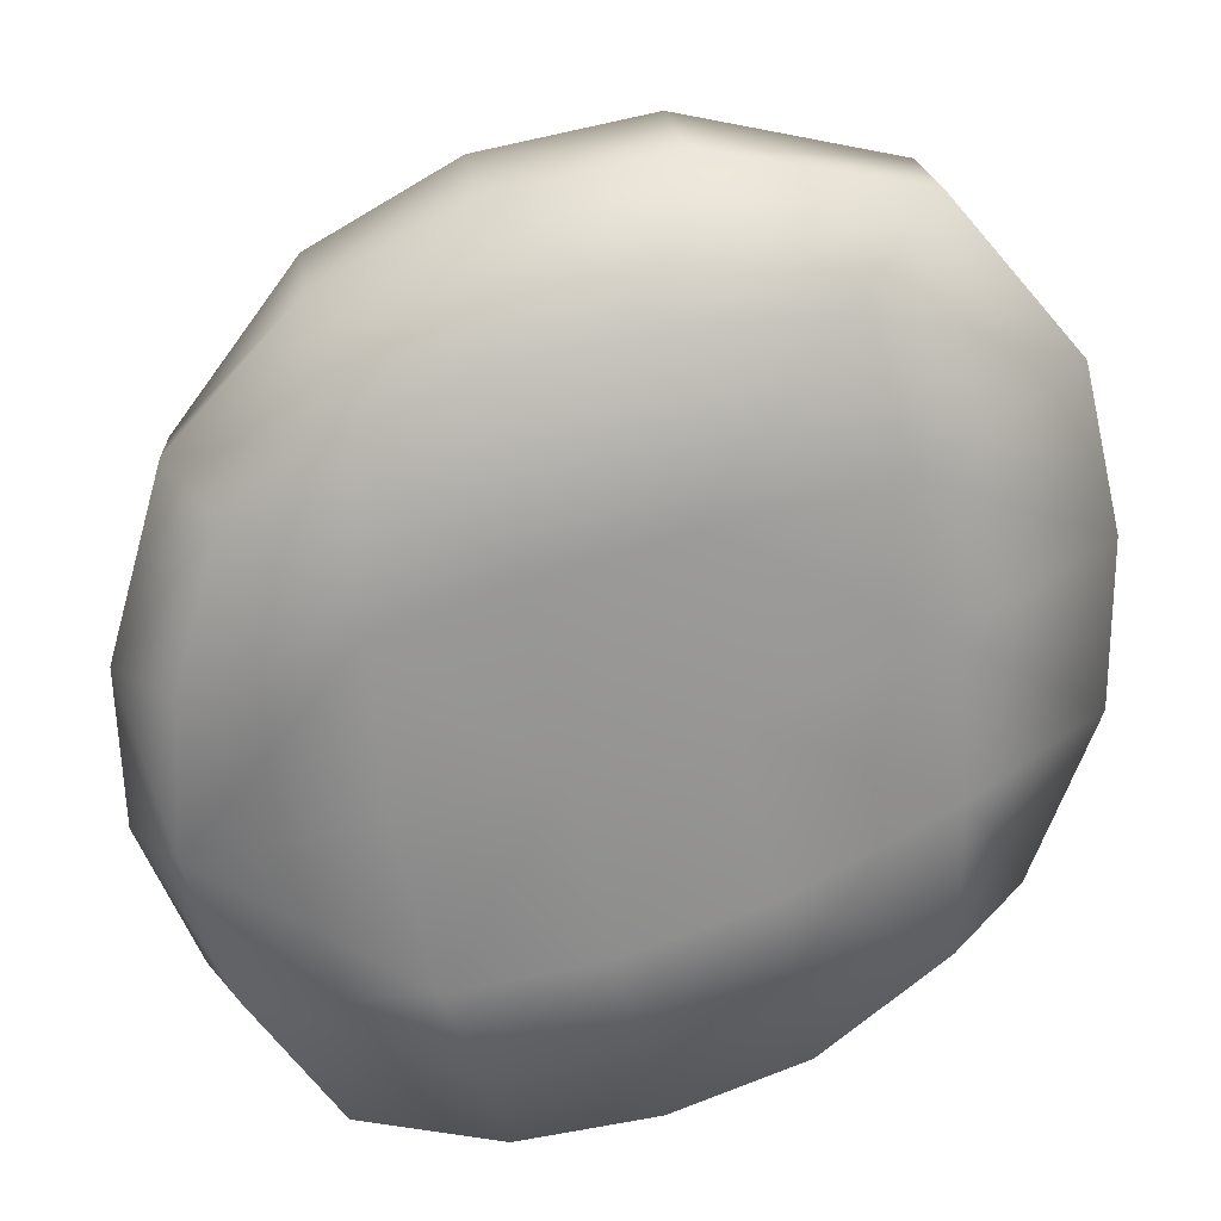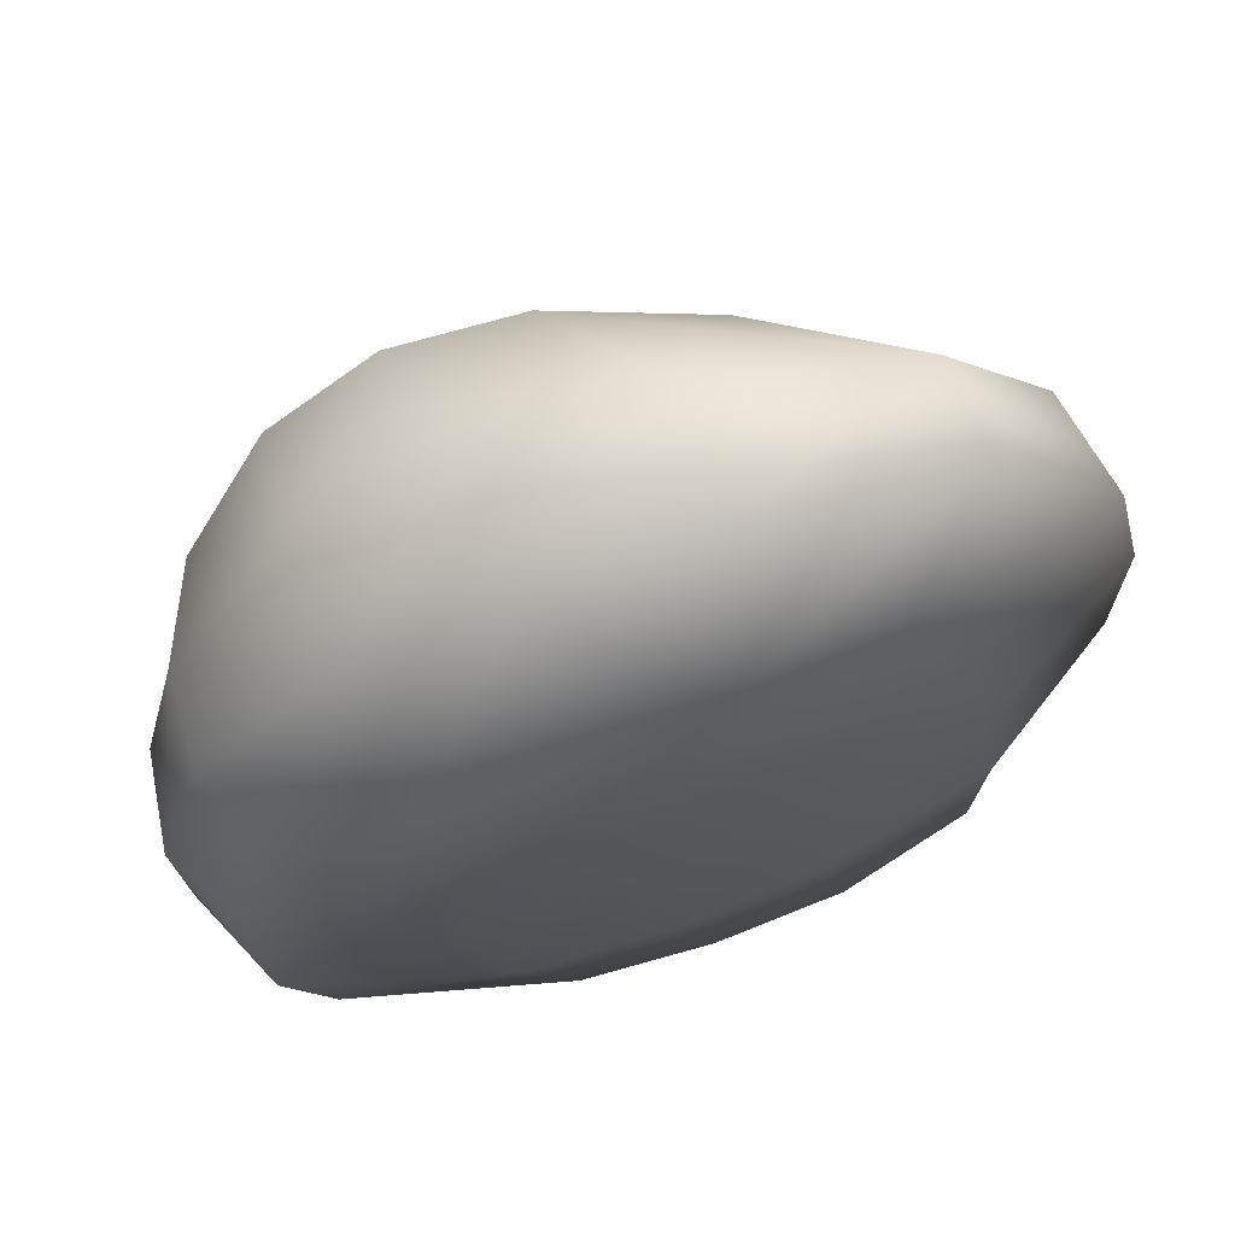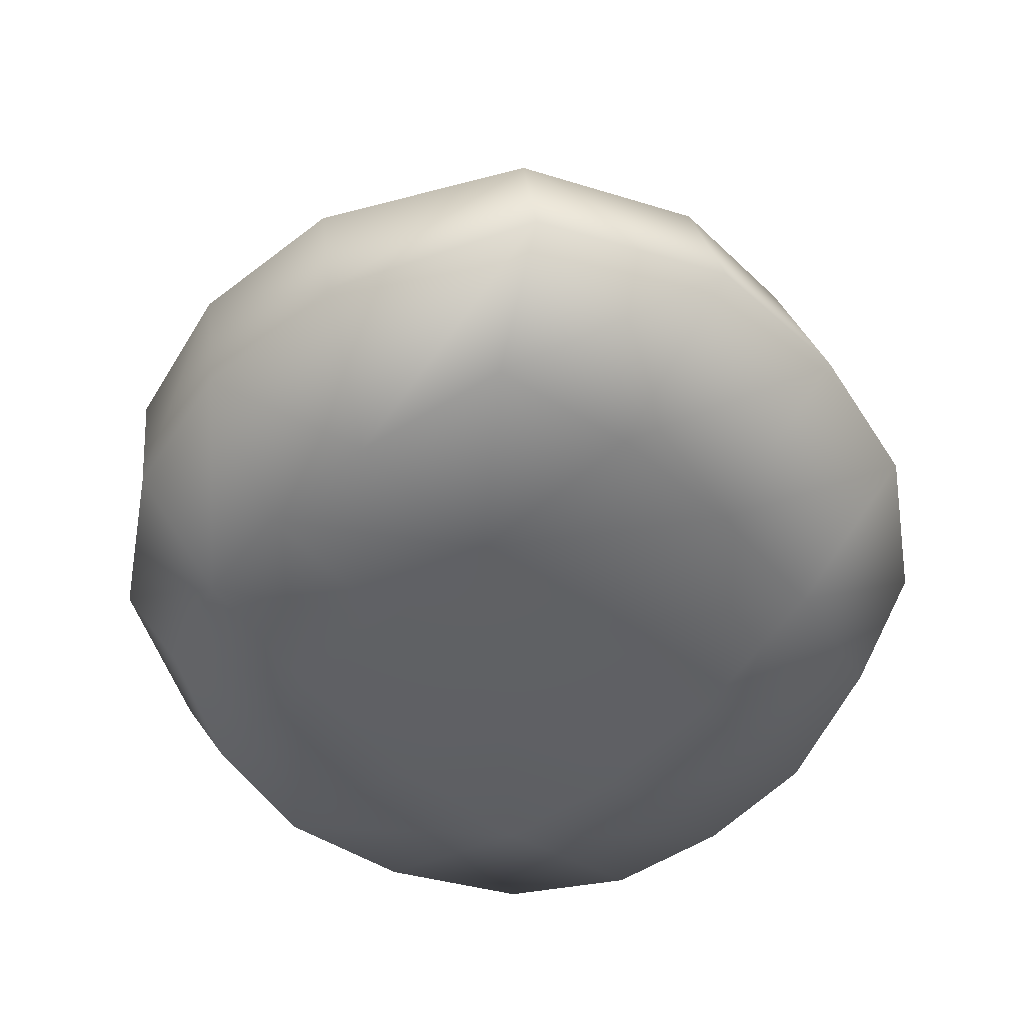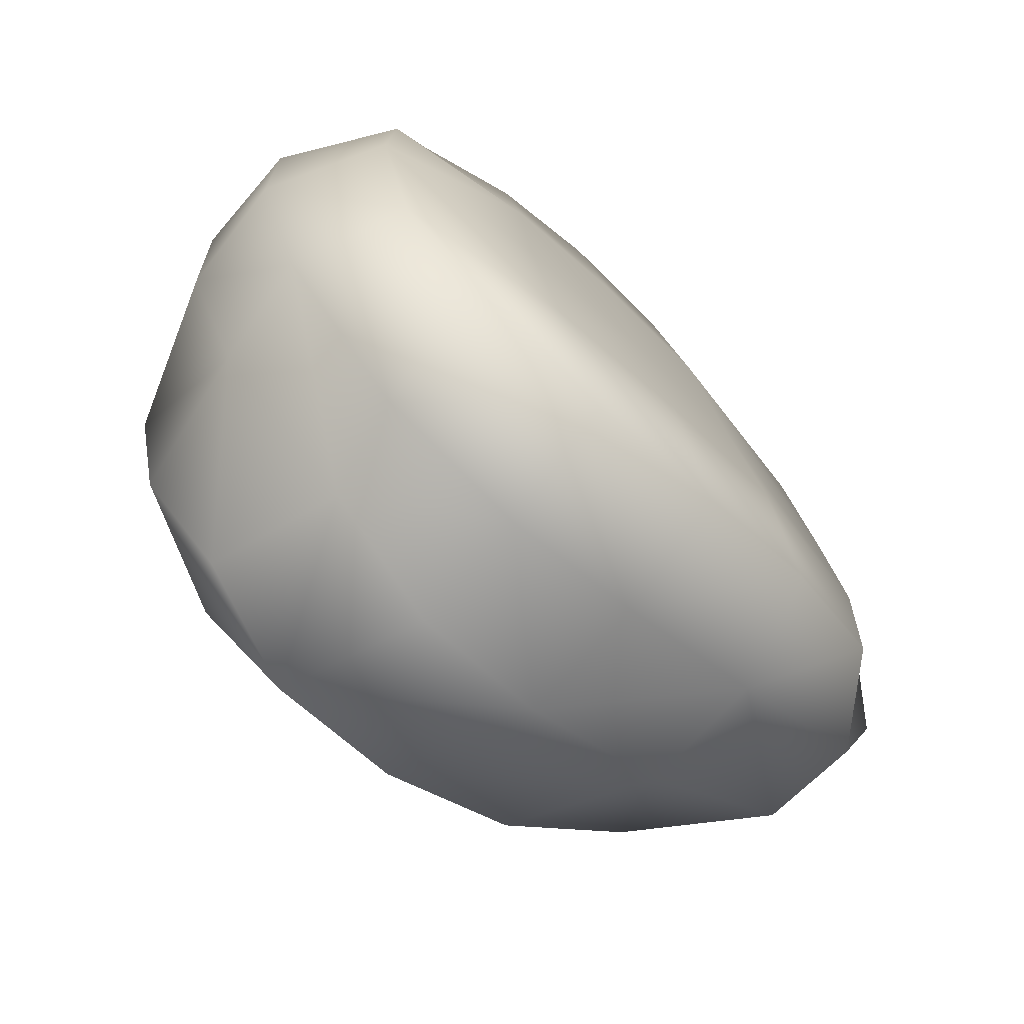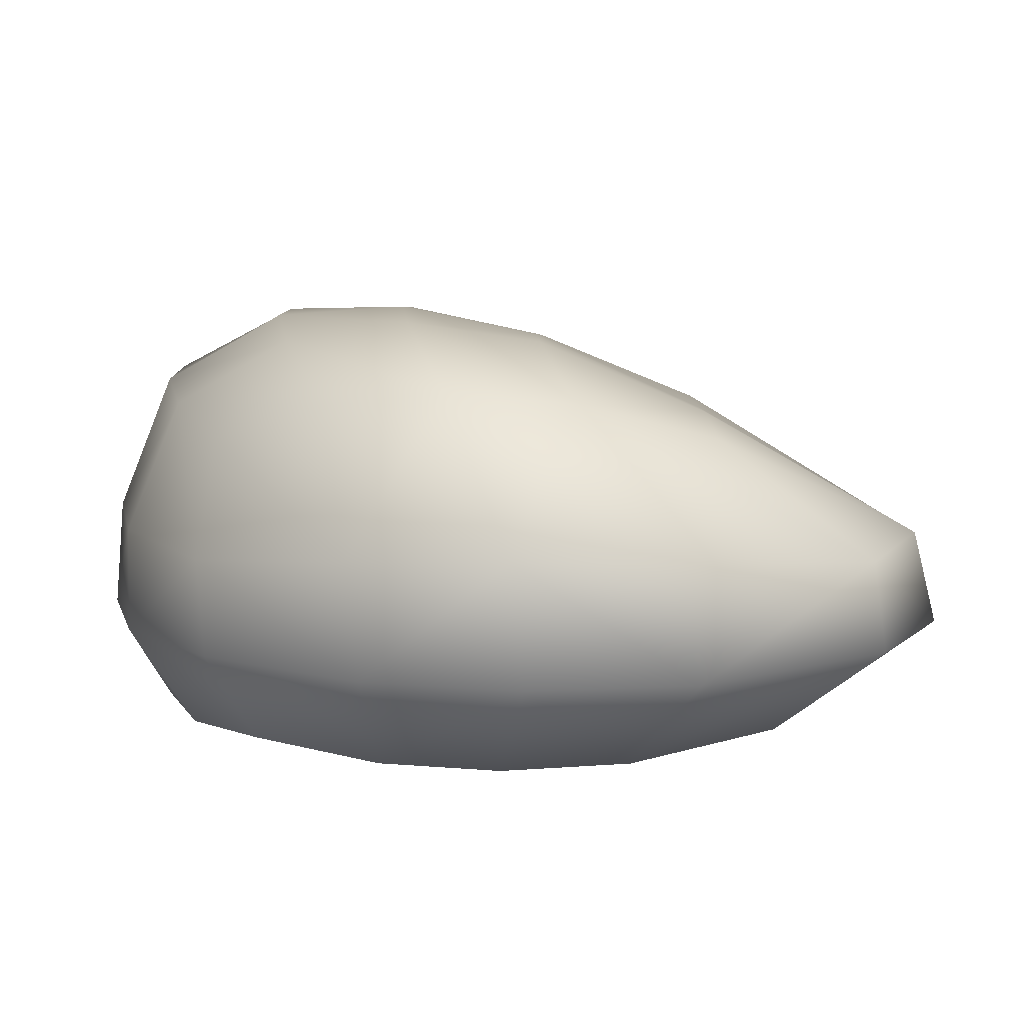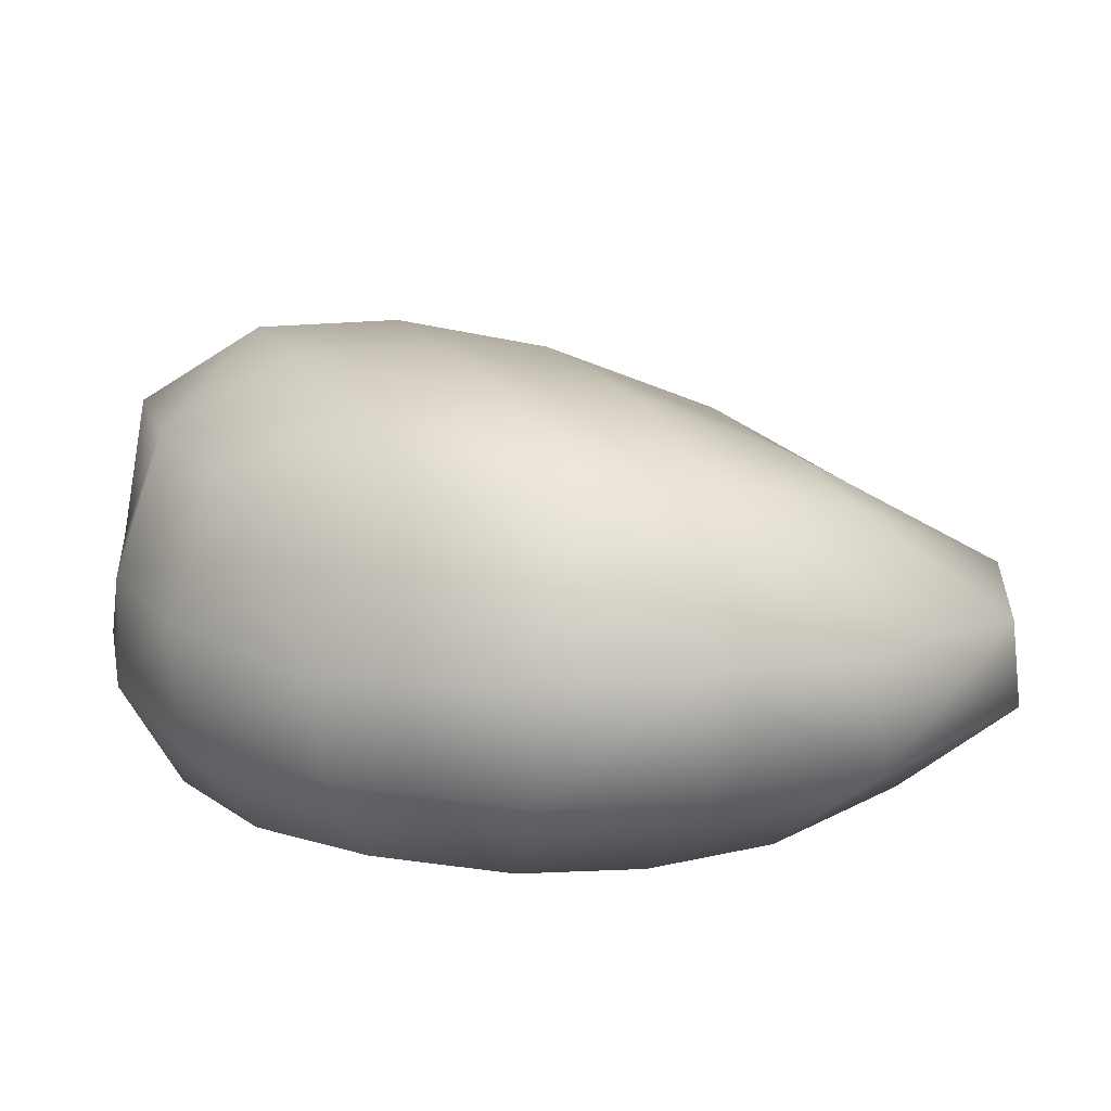
<metadata>
{"format":"obj","ext":"obj","renderer":"f3d","projection":"perspective","resolution":1024,"background":"white","views":[{"elev":23.6,"azim":178.6,"up":"+Y"},{"elev":69.6,"azim":165.3,"up":"+Y"},{"elev":-44.4,"azim":-149.8,"up":"+Z"},{"elev":-73.7,"azim":136.7,"up":"+Y"},{"elev":7.7,"azim":163.9,"up":"+Z"},{"elev":16.3,"azim":146.1,"up":"+Z"}]}
</metadata>
<code>
g Rock_C_05_LOD2
v -0.005867 -0.02063 0.007162
v 0.003585 -0.02172 -1.914e-06
v -0.004651 -0.01999 -0.0002448
v 0.002919 -0.0236 0.007308
v -0.005641 -0.02151 0.01481
v -0.01493 -0.01657 0.006876
v -0.01457 -0.01779 0.01411
v 0.002601 -0.02353 0.01457
v 0.01019 -0.02017 0.01345
v 0.01191 -0.02175 0.007359
v 0.02003 -0.01448 0.006851
v 0.01907 -0.01401 0.01331
v 0.01191 -0.02175 0.007359
v 0.01222 -0.02108 0.001425
v 0.01749 -0.01319 0.0004346
v 0.003585 -0.02172 -1.914e-06
v 0.002919 -0.0236 0.007308
v 0.005409 -0.02213 0.02323
v 0.002601 -0.02353 0.01457
v -0.005641 -0.02151 0.01481
v -0.002586 -0.02068 0.02336
v 0.01258 -0.02029 0.02098
v -0.01457 -0.01779 0.01411
v -0.01047 -0.01735 0.02217
v 0.01907 -0.01401 0.01331
v -0.01769 -0.01121 0.0197
v 0.01746 -0.01381 0.02189
v 0.01953 -0.006921 0.02149
v 0.02299 -0.006654 0.01296
v 0.02003 -0.01448 0.006851
v 0.0236 -0.005869 0.006308
v 0.01749 -0.01319 0.0004346
v 0.0202 -0.004432 -0.0001406
v 0.02364 0.002158 0.01237
v 0.02391 0.003714 0.00599
v 0.01985 0.00463 -0.0001589
v 0.02391 0.003714 0.00599
v -0.02368 -0.01081 0.01274
v -0.01493 -0.01657 0.006876
v -0.02623 0.002503 0.01282
v -0.01548 0.002109 0.02021
v -0.02573 0.01188 0.01277
v -0.0132 0.009434 0.02016
v -0.02807 0.0002012 0.006915
v -0.02428 -0.01011 0.006912
v -0.02006 -0.002182 0.001109
v -0.01987 -0.01134 0.001469
v -0.0125 -0.01679 6.365e-05
v -0.005867 -0.02063 0.007162
v -0.02806 0.01008 0.006955
v -0.004651 -0.01999 -0.0002448
v -0.02401 0.02019 0.01276
v -0.01156 0.01541 0.02031
v -0.02581 0.01964 0.006837
v -0.01677 0.01566 0.001109
v -0.0189 0.006887 0.001187
v -0.01303 0.02383 0.00147
v -0.01819 0.02852 0.006873
v -0.003721 0.02383 -5.385e-05
v -0.005596 0.03083 0.00606
v -0.01736 0.02856 0.0124
v -0.009492 0.023 0.01941
v -0.0002468 0.02355 0.0218
v -0.0002468 0.02355 0.0218
v -0.0012 0.0132 0.02485
v -0.004767 0.03089 0.01315
v 0.005277 0.02866 0.01335
v 0.007292 0.02175 0.02247
v 0.004405 0.02854 0.005858
v 0.006808 0.01069 0.02608
v 0.007292 0.02175 0.02247
v 0.01304 0.0238 0.005941
v 0.01379 0.02368 0.013
v 0.02095 0.01406 0.01202
v 0.01379 0.006555 0.0248
v 0.01373 0.01758 0.02161
v 0.01071 0.01863 -0.0002836
v 0.003916 0.02191 -0.0004505
v 0.02069 0.01506 0.006206
v 0.01735 0.01366 0.0006362
v 0.02001 0.0007509 0.02045
v 0.01907 0.0106 0.01905
v 0.01953 -0.006921 0.02149
v 0.01251 -0.003057 0.02597
v 0.004801 0.001076 0.02663
v 0.009893 -0.01242 0.02596
v 0.01746 -0.01381 0.02189
v 0.001789 -0.00881 0.02613
v 0.01985 0.00463 -0.0001589
v 0.01029 0.008419 -0.001138
v 0.01071 0.01863 -0.0002836
v 0.0202 -0.004432 -0.0001406
v 0.02001 0.0007509 0.02045
v 0.02299 -0.006654 0.01296
v 0.01953 -0.006921 0.02149
v 0.01379 0.02368 0.013
v 0.01373 0.01758 0.02161
v 0.007292 0.02175 0.02247
v 0.005277 0.02866 0.01335
v 0.009401 -0.001842 -0.001097
v 0.007024 -0.01198 -0.0009723
v 0.01749 -0.01319 0.0004346
v 0.0005189 0.0006792 -0.001041
v 0.002326 0.01137 -0.001158
v -0.005895 0.01364 -0.0006975
v 0.003585 -0.02172 -1.914e-06
v 0.01222 -0.02108 0.001425
v -0.00182 -0.00997 -0.001133
v -0.01026 -0.006896 -0.0007137
v -0.01987 -0.01134 0.001469
v -0.02006 -0.002182 0.001109
v -0.008127 0.003409 -0.0005832
v -0.00182 -0.00997 -0.001133
v -0.0189 0.006887 0.001187
v -0.01677 0.01566 0.001109
v -0.01303 0.02383 0.00147
v -0.01677 0.01566 0.001109
v -0.005895 0.01364 -0.0006975
v -0.003721 0.02383 -5.385e-05
v 0.003916 0.02191 -0.0004505
v -0.003721 0.02383 -5.385e-05
v 0.002326 0.01137 -0.001158
v 0.01071 0.01863 -0.0002836
v -0.0132 0.009434 0.02016
v -0.006377 -0.003763 0.0243
v -0.01548 0.002109 0.02021
v -0.003445 0.005135 0.02479
v -0.01156 0.01541 0.02031
v 0.006808 0.01069 0.02608
v 0.001789 -0.00881 0.02613
v -0.002586 -0.02068 0.02336
v -0.01047 -0.01735 0.02217
v 0.005409 -0.02213 0.02323
v 0.01746 -0.01381 0.02189
v 0.004405 0.02854 0.005858
v -0.005596 0.03083 0.00606
v -0.003721 0.02383 -5.385e-05
v 0.003916 0.02191 -0.0004505
v -0.0189 0.006887 0.001187
v -0.02806 0.01008 0.006955
v -0.02807 0.0002012 0.006915
v -0.02006 -0.002182 0.001109
v -0.01047 -0.01735 0.02217
v -0.01769 -0.01121 0.0197
v -0.01548 0.002109 0.02021
v -0.006377 -0.003763 0.0243
g Rock_C_05_LOD2_0
f 3 2 1
f 2 4 1
f 1 4 5
f 6 1 5
f 7 6 5
f 4 8 5
f 8 4 9
f 4 10 9
f 12 9 11
f 9 13 11
f 13 14 11
f 14 15 11
f 16 14 13
f 17 16 13
f 19 9 18
f 19 18 20
f 18 21 20
f 9 22 18
f 23 20 21
f 24 23 21
f 22 9 25
f 24 26 23
f 27 22 25
f 27 25 28
f 25 29 28
f 25 30 29
f 30 31 29
f 30 32 31
f 32 33 31
f 29 31 34
f 35 31 33
f 36 35 33
f 31 37 34
f 26 38 23
f 23 38 39
f 38 26 40
f 26 41 40
f 42 40 41
f 43 42 41
f 40 44 38
f 44 40 42
f 44 45 38
f 38 45 39
f 45 44 46
f 47 45 46
f 45 47 39
f 47 48 39
f 49 39 48
f 50 44 42
f 51 49 48
f 52 42 43
f 53 52 43
f 54 50 42
f 52 54 42
f 50 54 55
f 56 50 55
f 57 55 54
f 58 57 54
f 59 57 58
f 60 59 58
f 58 54 61
f 54 52 61
f 60 58 61
f 53 62 52
f 62 61 52
f 63 62 53
f 61 62 64
f 65 63 53
f 66 60 61
f 66 61 64
f 60 66 67
f 66 64 67
f 64 68 67
f 69 60 67
f 63 65 70
f 71 63 70
f 72 69 67
f 73 72 67
f 72 73 74
f 70 75 71
f 75 76 71
f 72 77 69
f 77 78 69
f 72 79 77
f 79 72 74
f 79 80 77
f 75 81 76
f 81 82 76
f 83 81 75
f 84 75 70
f 84 83 75
f 85 84 70
f 84 86 83
f 84 85 86
f 86 87 83
f 85 88 86
f 79 74 37
f 80 79 37
f 89 80 37
f 74 34 37
f 80 89 90
f 91 80 90
f 89 92 90
f 34 74 93
f 94 34 93
f 95 94 93
f 74 82 93
f 82 74 96
f 97 82 96
f 97 96 98
f 96 99 98
f 92 100 90
f 100 92 101
f 92 102 101
f 100 103 90
f 100 101 103
f 103 104 90
f 105 104 103
f 101 102 106
f 102 107 106
f 101 106 51
f 108 101 51
f 101 108 103
f 108 51 48
f 109 108 48
f 48 110 109
f 110 111 109
f 109 111 112
f 112 105 103
f 109 112 113
f 112 103 113
f 111 114 112
f 105 112 114
f 115 105 114
f 118 117 116
f 119 118 116
f 118 121 120
f 122 118 120
f 120 123 122
f 123 90 122
f 126 125 124
f 125 127 124
f 128 124 127
f 65 128 127
f 129 65 127
f 85 129 127
f 127 125 85
f 125 130 85
f 130 125 131
f 125 132 131
f 130 131 133
f 86 130 133
f 86 133 134
f 133 22 134
f 137 136 135
f 138 137 135
f 141 140 139
f 142 141 139
f 145 144 143
f 146 145 143

</code>
